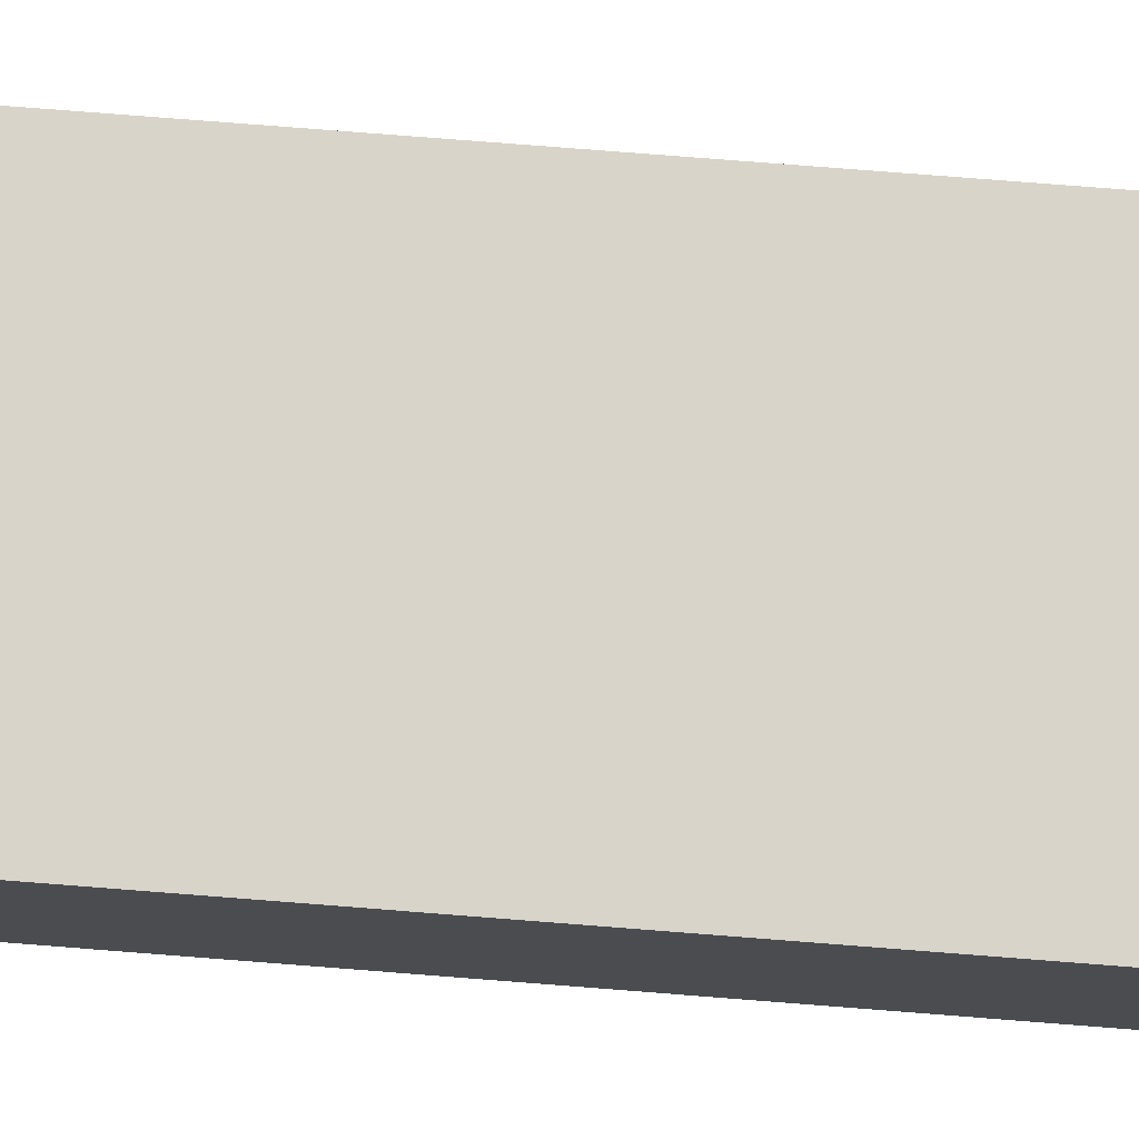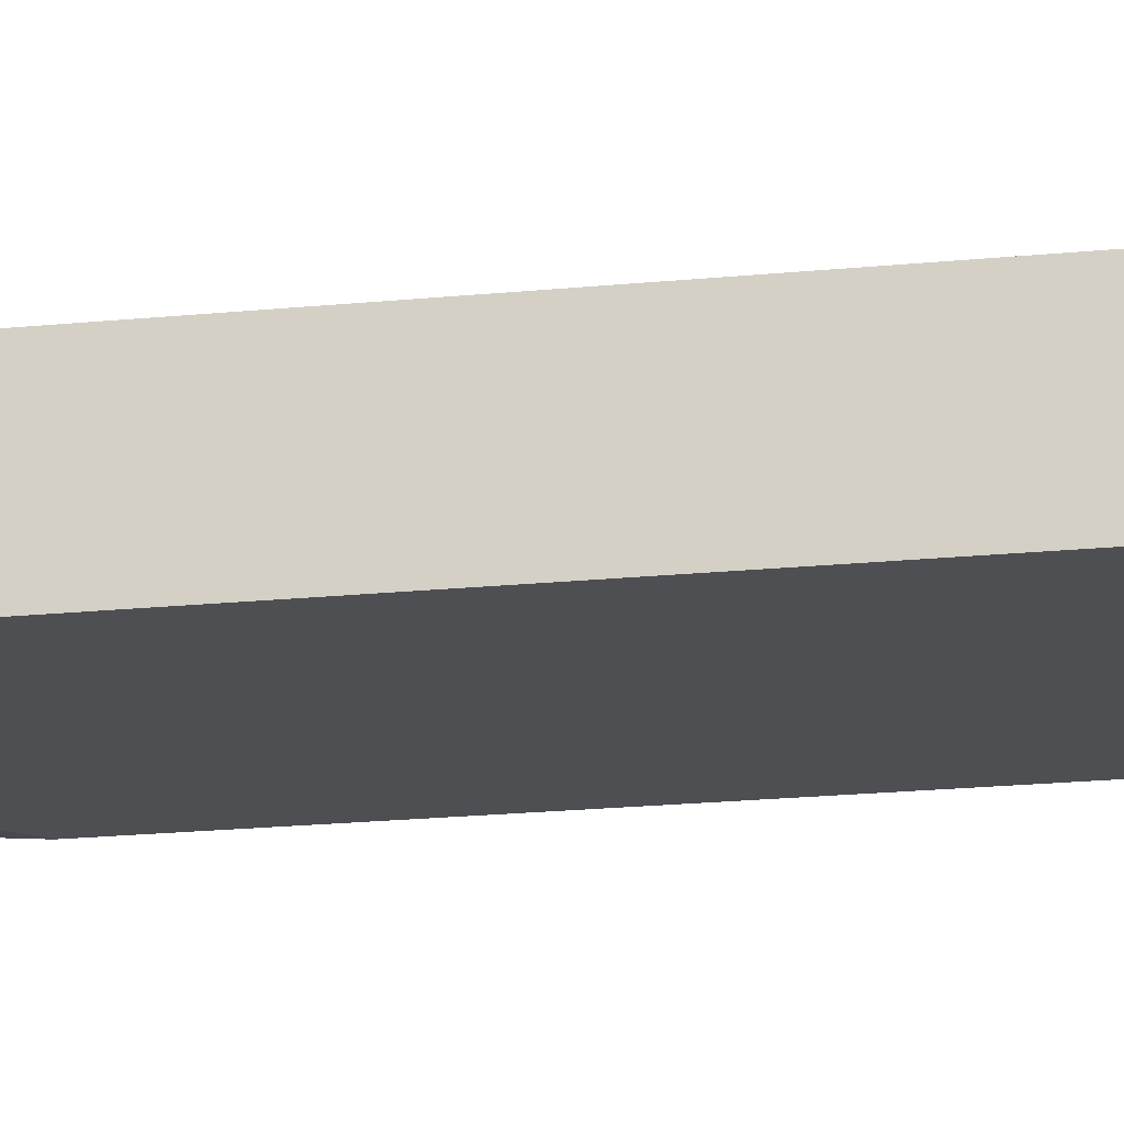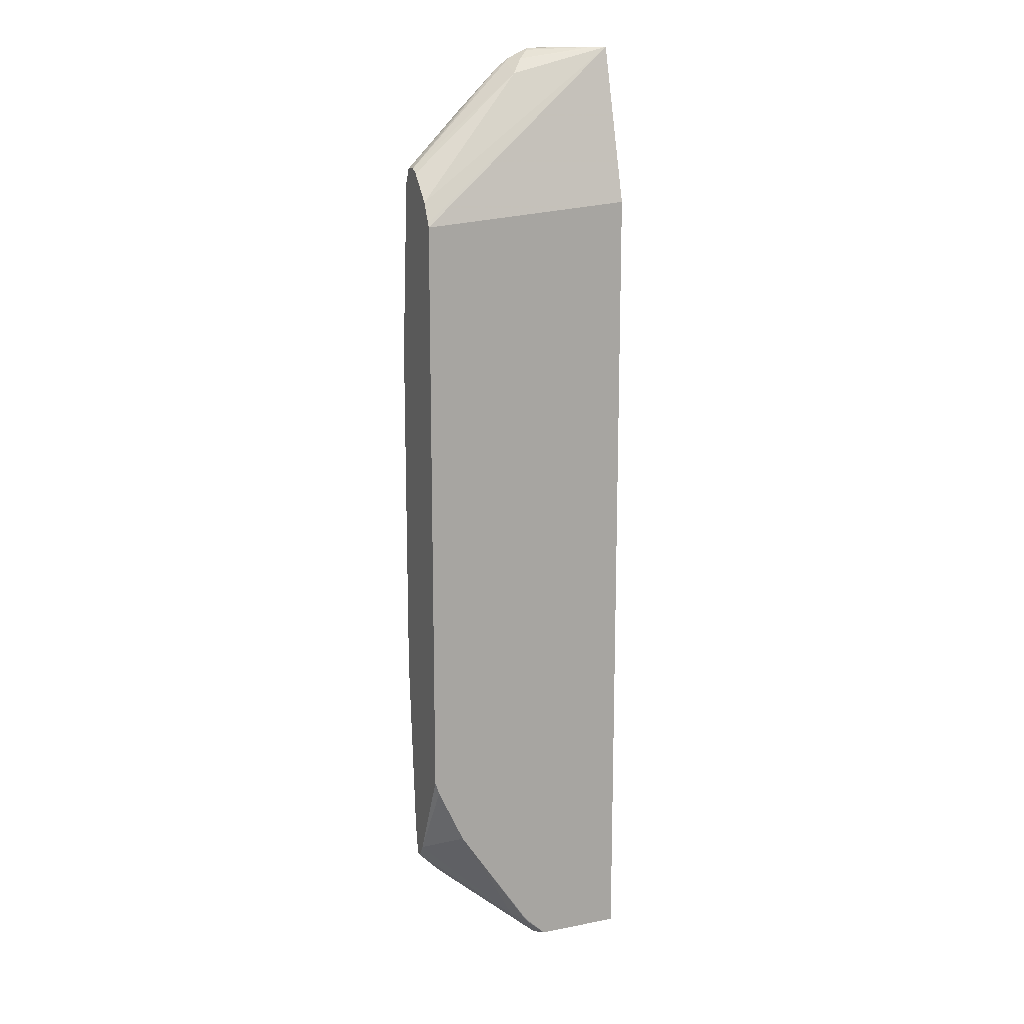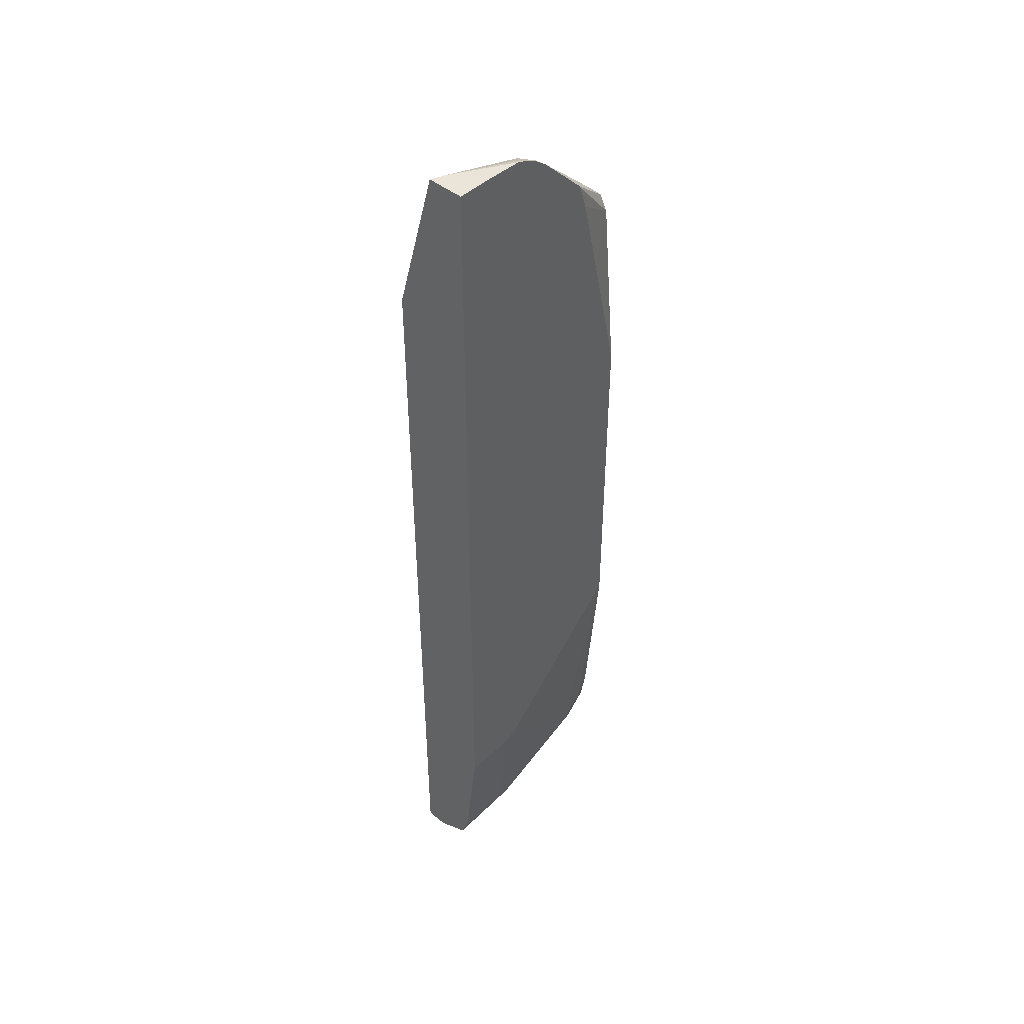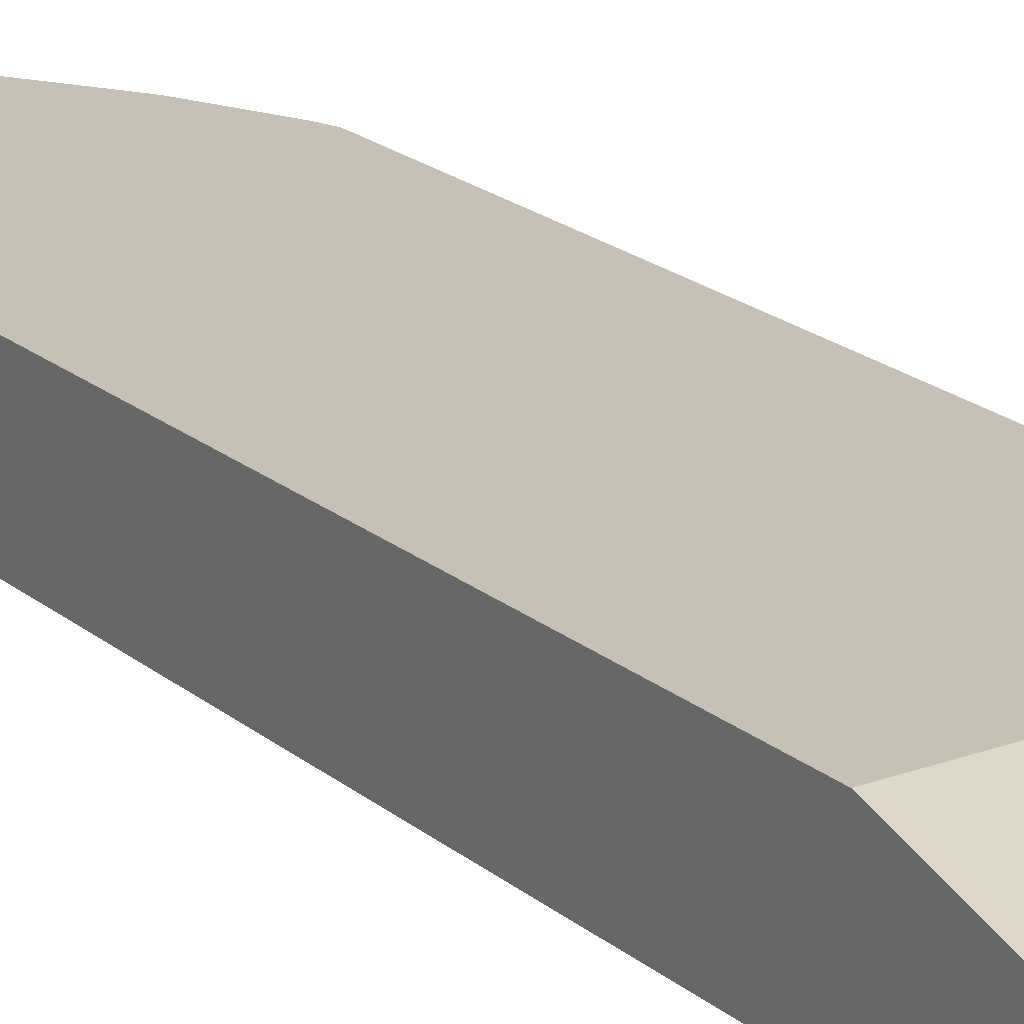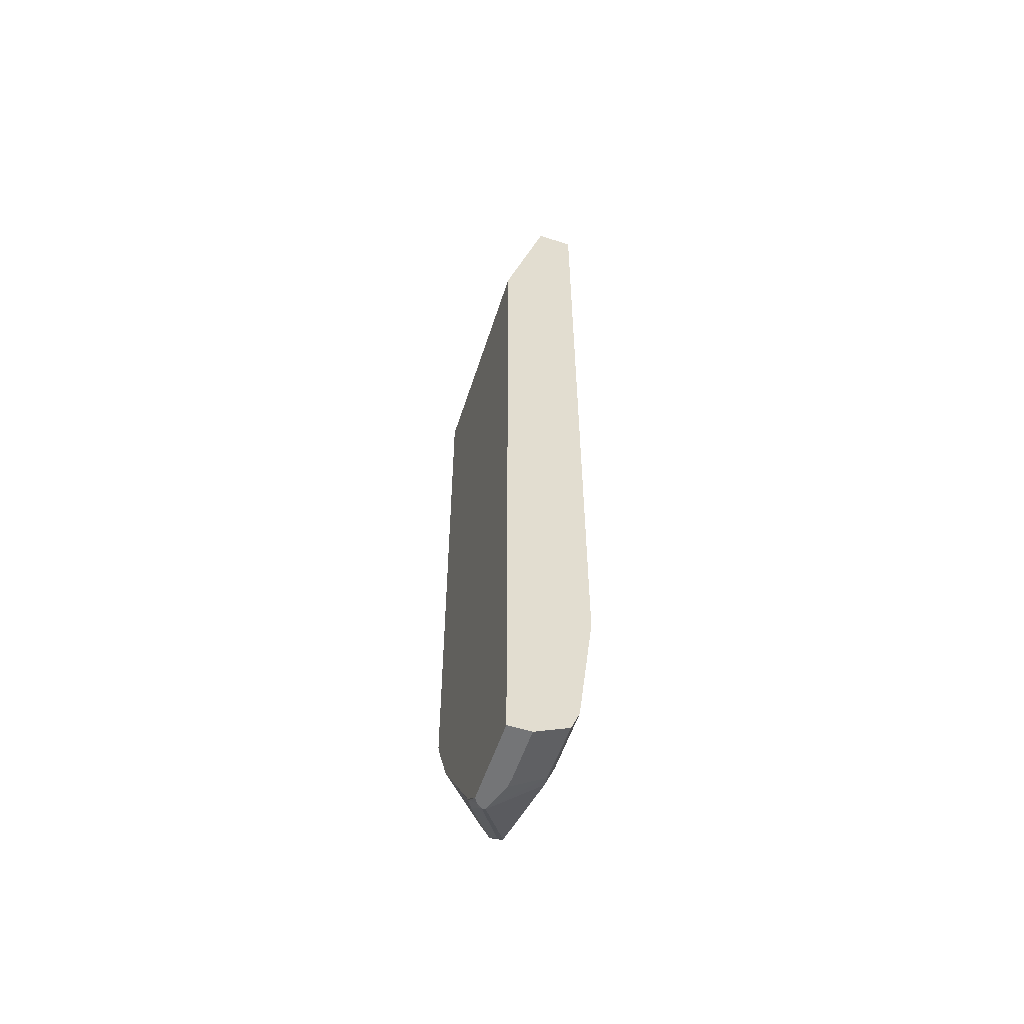
<metadata>
{"format":"obj","ext":"obj","renderer":"f3d","projection":"perspective","resolution":1024,"background":"white","views":[{"elev":75.0,"azim":-85.5,"up":"+Y"},{"elev":-17.8,"azim":-78.3,"up":"+Y"},{"elev":14.9,"azim":157.3,"up":"+Z"},{"elev":45.4,"azim":-46.9,"up":"+Z"},{"elev":18.5,"azim":-31.9,"up":"+Y"},{"elev":-56.4,"azim":-108.4,"up":"+Z"}]}
</metadata>
<code>
v 0.3216 -0.03548 0.4632
v 0.3558 -0.03548 0.4632
v 0.3216 -0.001204 0.4632
v 0.3216 -0.03548 -0.2826
v 0.3343 -0.006389 0.4632
v 0.3879 -0.03548 0.4622
v 0.3226 -0.001605 0.4632
v 0.4022 -0.02116 0.4524
v 0.4128 -0.01058 0.4392
v 0.5189 0.02822 0.3246
v 0.5189 0.03528 0.3105
v 0.5189 0.03725 0.3065
v 0.5189 0.03913 0.3027
v 0.3216 0.03913 0.3194
v 0.3216 -0.02116 -0.4022
v 0.3673 -0.03548 -0.2826
v 0.3916 -0.03175 0.4603
v 0.3953 -0.03548 0.4595
v 0.4091 -0.03548 0.4526
v 0.4128 -0.03175 0.4498
v 0.5189 -0.002065 0.3537
v 0.5189 0.005216 0.3494
v 0.5189 0.03913 -0.2489
v 0.3216 0.03913 -0.4381
v 0.3216 -0.0134 -0.4219
v 0.381 -0.02116 -0.4022
v 0.3833 -0.03548 -0.2774
v 0.4202 -0.03548 0.4442
v 0.5189 -0.009566 0.3532
v 0.5189 -0.002175 -0.3364
v 0.5183 0.03913 -0.2508
v 0.3996 0.03913 -0.4381
v 0.3216 0.01794 -0.4381
v 0.3216 -0.01068 -0.4233
v 0.3714 0.01794 -0.4381
v 0.381 0.01874 -0.4381
v 0.381 -0.01411 -0.4163
v 0.3916 -0.01588 -0.4128
v 0.4869 -0.02116 -0.3598
v 0.5189 -0.03548 -0.1482
v 0.4626 -0.03548 0.4019
v 0.5189 -0.01411 0.3527
v 0.4901 0.03913 -0.3143
v 0.5149 0.03913 -0.2608
v 0.5189 -0.01028 -0.3486
v 0.4339 0.03175 -0.4128
v 0.4045 0.03587 -0.4381
v 0.4182 0.03913 -0.4201
v 0.4199 0.0388 -0.4198
v 0.4087 0.02749 -0.4381
v 0.4974 -0.01588 -0.3704
v 0.508 -0.02116 -0.3387
v 0.5189 -0.03548 0.1772
v 0.5189 -0.02116 -0.3175
v 0.465 -0.03548 0.399
v 0.5189 -0.01602 0.3489
v 0.4759 0.03913 -0.3355
v 0.5189 -0.01065 -0.349
v 0.5186 -0.01058 -0.3492
v 0.4128 0.03175 -0.4339
v 0.4087 0.03072 -0.4381
v 0.4202 0.03913 -0.4181
v 0.4974 -0.01058 -0.3704
v 0.5189 -0.0158 -0.349
v 0.5186 -0.01588 -0.3492
v 0.5189 -0.02116 0.3387
v 0.4731 -0.03548 0.3742
v 0.4657 -0.03548 0.3977
f 25 37 38
f 26 39 27
f 25 38 26
f 26 38 51
f 26 51 39
f 30 45 46
f 28 41 42
f 28 42 29
f 30 43 44
f 30 44 31
f 30 46 43
f 32 48 49
f 27 39 40
f 25 36 37
f 24 32 47
f 25 34 35
f 24 35 33
f 24 36 35
f 24 50 36
f 24 61 50
f 24 47 61
f 23 30 31
f 21 28 29
f 20 28 21
f 19 28 20
f 16 26 27
f 15 25 26
f 32 49 47
f 13 24 14
f 25 35 36
f 33 35 34
f 50 61 63
f 37 50 38
f 13 32 24
f 66 68 67
f 60 63 61
f 59 63 60
f 58 63 59
f 55 66 56
f 55 68 66
f 54 65 64
f 53 66 67
f 52 65 54
f 51 64 65
f 51 58 64
f 51 63 58
f 50 63 51
f 49 62 57
f 48 62 49
f 47 60 61
f 38 50 51
f 39 51 65
f 39 65 52
f 39 52 40
f 40 52 54
f 41 55 42
f 36 50 37
f 42 55 56
f 45 58 46
f 46 58 59
f 46 59 60
f 46 60 47
f 46 47 49
f 46 49 57
f 43 46 57
f 13 48 32
f 9 22 10
f 13 57 62
f 3 11 12
f 3 10 11
f 3 9 10
f 3 8 9
f 3 7 8
f 2 6 5
f 1 6 2
f 1 18 6
f 1 19 18
f 1 28 19
f 1 41 28
f 1 55 41
f 1 68 55
f 1 67 68
f 1 53 67
f 1 40 53
f 13 62 48
f 1 16 27
f 1 4 16
f 1 15 4
f 1 25 15
f 1 34 25
f 1 33 34
f 1 24 33
f 1 14 24
f 1 3 14
f 1 7 3
f 1 5 7
f 1 2 5
f 3 12 13
f 3 13 14
f 1 27 40
f 4 26 16
f 4 15 26
f 13 43 57
f 13 44 43
f 13 31 44
f 13 23 31
f 10 12 11
f 10 13 12
f 10 30 23
f 10 45 30
f 10 58 45
f 10 64 58
f 10 54 64
f 10 40 54
f 10 53 40
f 10 66 53
f 10 23 13
f 10 42 56
f 5 6 17
f 10 56 66
f 5 17 8
f 5 8 7
f 8 17 18
f 8 18 19
f 8 19 20
f 6 18 17
f 8 20 9
f 9 20 21
f 9 21 22
f 10 22 21
f 10 21 29
f 10 29 42

</code>
